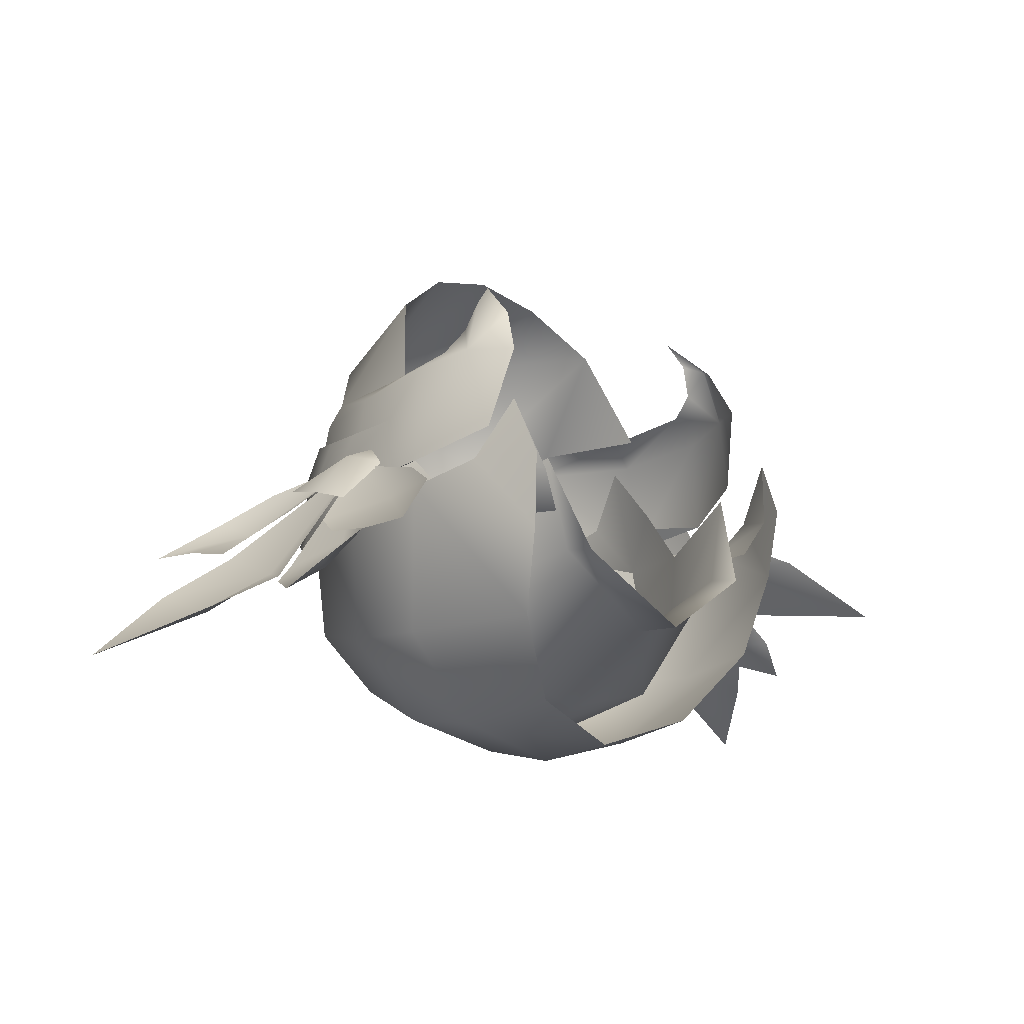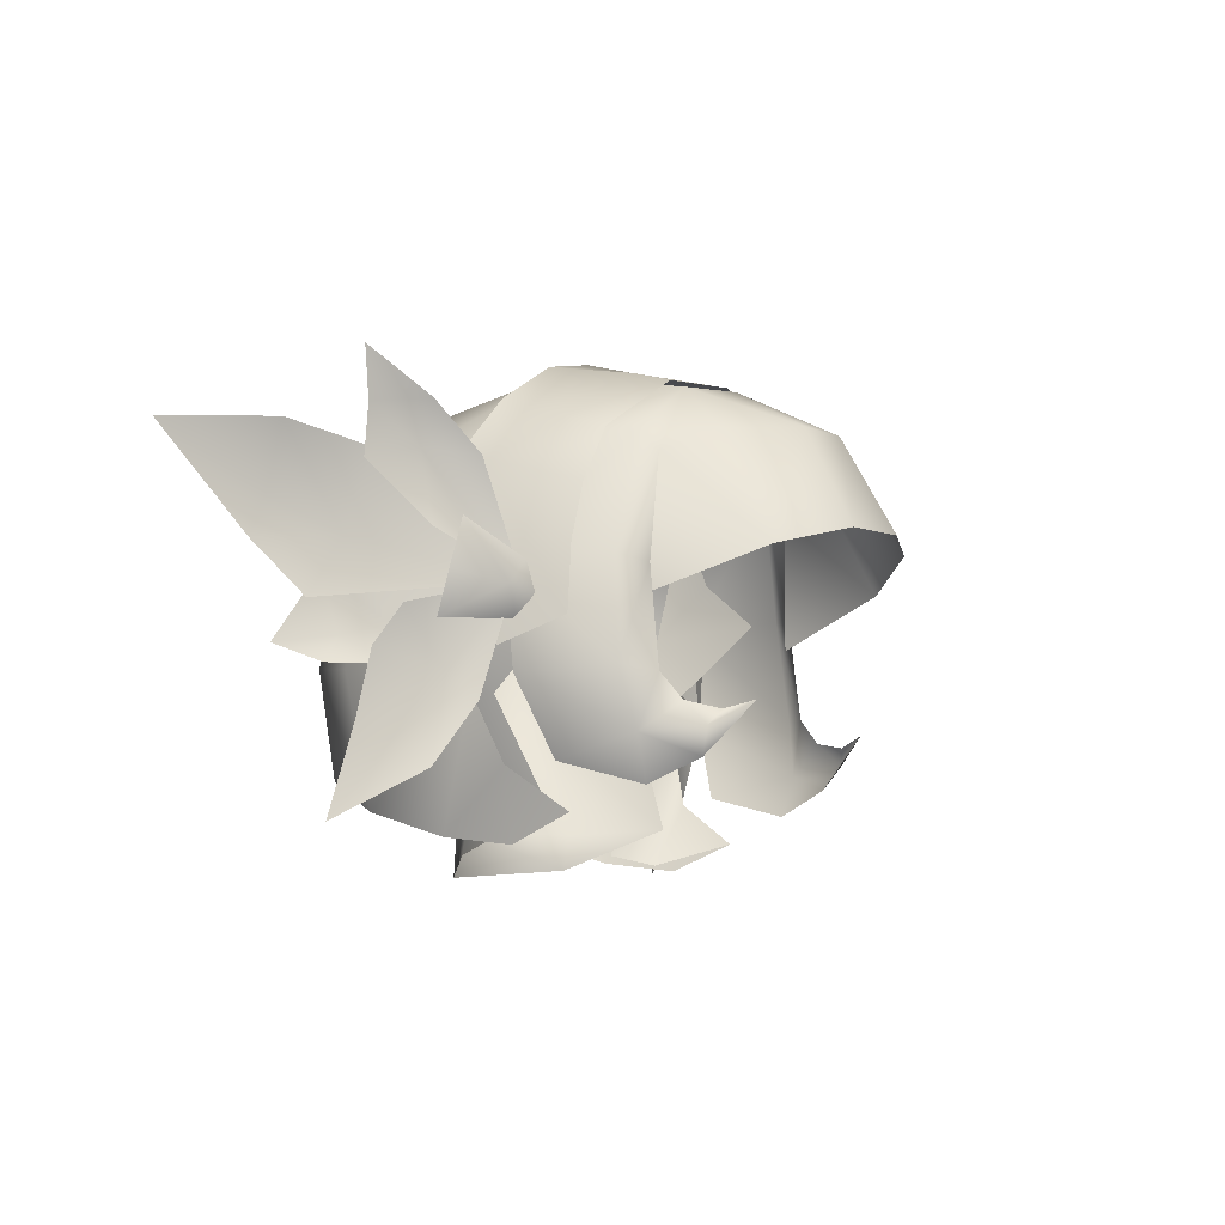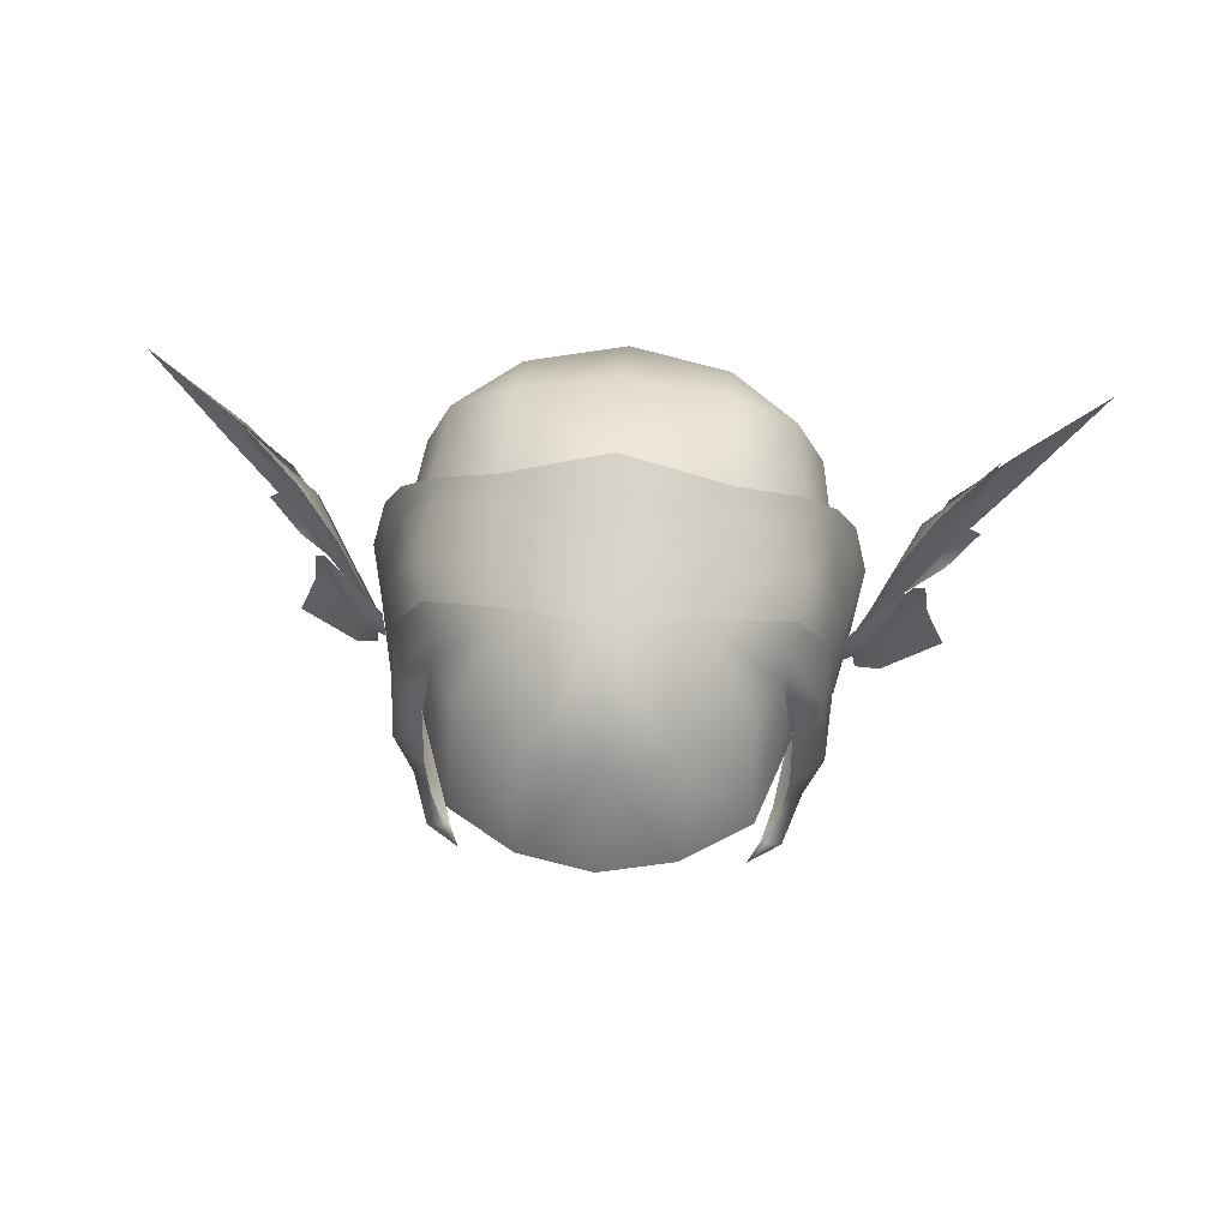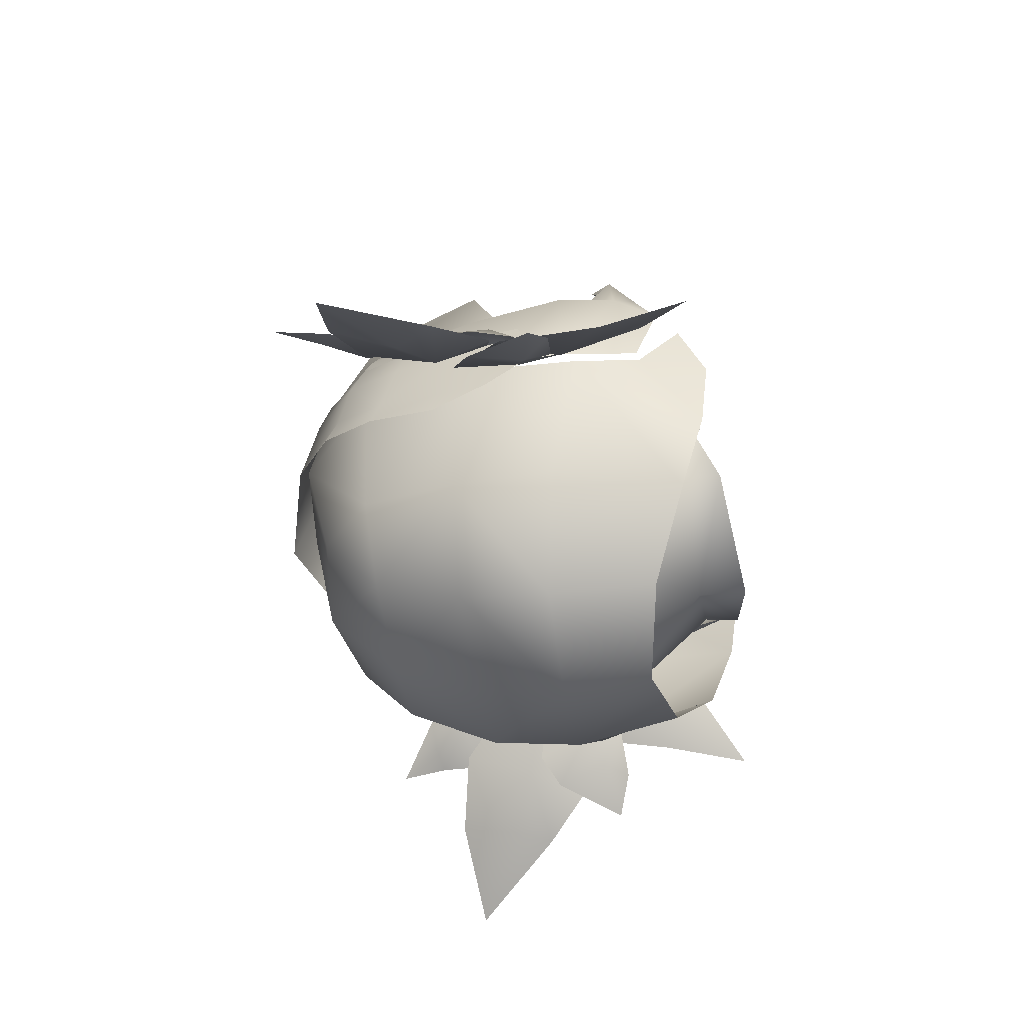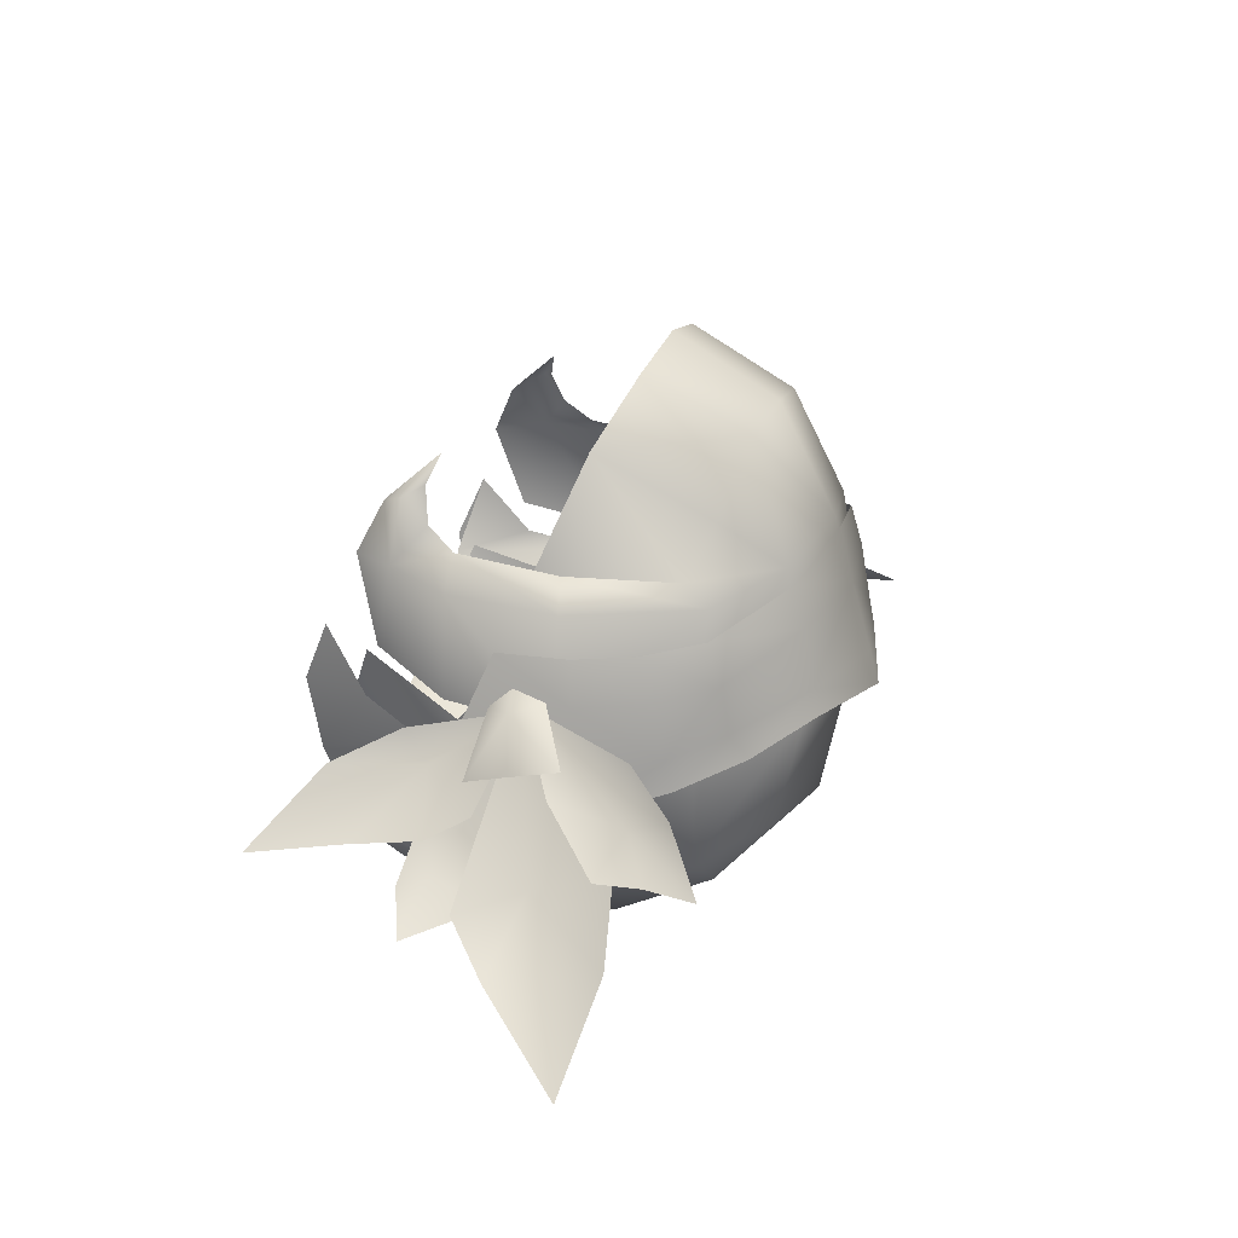
<metadata>
{"format":"obj","ext":"obj","renderer":"f3d","projection":"perspective","resolution":1024,"background":"white","views":[{"elev":-14.6,"azim":-42.1,"up":"+Z"},{"elev":-10.2,"azim":-65.4,"up":"+Y"},{"elev":61.7,"azim":3.5,"up":"+Y"},{"elev":-48.0,"azim":-80.9,"up":"+Z"},{"elev":24.5,"azim":109.1,"up":"+Z"}]}
</metadata>
<code>
g mesh00
v -7.369 31.97 -2.489
v -9.075 34.82 -1.761
v -8.413 32.9 0.7835
v 0 33.32 -8.725
v -4.841 31.68 -5.861
v -4.829 33.24 -5.599
v 8.509 44.9 -0.3245
v 8.907 42.61 -2.991
v 8.176 48.2 -1.345
v -10.22 37.72 -2.71
v -8.907 42.61 -2.991
v -9.707 43.16 -1.745
v -9.075 34.82 -1.761
v -8.11 31.74 -1.891
v -8.413 32.9 0.7835
v 4.829 33.24 -5.599
v 4.687 37.85 -10.59
v 6.659 37.76 -6.993
v 8.654 35.89 3.799
v 7.456 33.94 3.657
v 8.108 34.99 0.01336
v -9.719 43 -1.544
v -9.044 43.02 2.895
v -7.125 48.41 3.133
v -6.659 37.76 -6.993
v -5.848 33.43 -1.403
v -7.276 37.99 -3.187
v -8.907 42.61 -2.991
v -7.896 40.49 -0.4249
v 5.111 39.86 -12.78
v 8.744 43.63 -8.738
v 9.085 39.09 -9.107
v -4.841 31.68 -5.861
v -8.509 44.9 -0.3245
v -9.549 38.39 -1.158
v -8.176 48.2 -1.345
v -9.719 43 -1.544
v -4.309 50.74 4.056
v -7.112 47.4 4.082
v -5.937 48.36 6.257
v -8.176 48.2 -1.345
v 0 31.14 -8.86
v -6.226 37.22 7.825
v -7.795 36.12 6.382
v -6.921 34.99 5.817
v -8.654 35.89 3.799
v -7.456 33.94 3.657
v 9.707 43.16 -1.745
v 10.22 37.72 -2.71
v 7.199 33.38 -8.904
v 10.22 37.72 -2.71
v 9.707 43.16 -1.745
v 7.839 37.85 -3.941
v 8.907 42.61 -2.991
v 9.707 43.16 -1.745
v 8.176 48.2 -1.345
v 8.907 42.61 -2.991
v -7.825 41.48 3.793
v -7.112 47.4 4.082
v -7.805 42.7 3.98
v 7.777 42.71 2.221
v 7.805 42.7 3.98
v 7.112 47.4 4.082
v 7.825 41.48 3.793
v -8.907 42.61 -2.991
v -8.176 48.2 -1.345
v -9.707 43.16 -1.745
v -7.839 37.85 -3.941
v -6.325 32.39 -4.18
v 8.176 48.2 -1.345
v 9.719 43 -1.544
v 8.509 44.9 -0.3245
v 9.549 38.39 -1.158
v -7.777 42.71 2.221
v -8.509 44.9 -0.3245
v -8.176 48.2 -1.345
v -5.111 39.86 -12.78
v -9.085 39.09 -9.107
v -8.744 43.63 -8.738
v 4.309 50.74 4.056
v 7.125 48.41 3.133
v 9.044 43.02 2.895
v 7.959 38.32 4.425
v -7.806 32.18 -5.129
v -10.22 37.72 -2.71
v -7.199 33.38 -8.904
v 0 51.24 -7.632
v 0 52.41 -1.906
v 4.527 50.55 -7.165
v 4.736 51.77 -1.905
v 7.199 33.38 -8.904
v 9.085 39.09 -9.107
v 7.806 32.18 -5.129
v 6.325 32.39 -4.18
v 7.369 31.97 -2.489
v 9.075 34.82 -1.761
v 8.413 32.9 0.7835
v 4.841 31.68 -5.861
v 9.719 43 -1.544
v 9.44 38.51 3.321
v 9.549 38.39 -1.158
v 6.921 34.99 5.817
v 7.795 36.12 6.382
v 6.226 37.22 7.825
v -9.44 38.51 3.321
v -9.549 38.39 -1.158
v -8.108 34.99 0.01336
v -3.294 44.4 10.92
v 0 44.61 11.67
v 0 49.07 9.259
v 3.294 44.4 10.92
v 2.921 48.87 8.768
v 6.301 43.36 8.629
v 5.937 48.36 6.257
v 4.841 31.68 -5.861
v 5.848 33.43 -1.403
v 7.276 37.99 -3.187
v 7.896 40.49 -0.4249
v -4.687 37.85 -10.59
v 0 38.04 -11.66
v 0 51.52 4.613
v -2.921 48.87 8.768
v -6.301 43.36 8.629
v -7.825 41.48 3.793
v 0 47.96 -11.34
v 4.465 48 -10.25
v 7.364 48.05 -7.784
v 8.176 48.2 -1.345
v 0 43.96 -13.24
v 4.978 43.96 -12.19
v 8.413 32.9 0.7835
v 8.11 31.74 -1.891
v 9.075 34.82 -1.761
v 4.309 50.74 4.056
v 7.112 47.4 4.082
v 7.825 41.48 3.793
v -8.928 41.78 -6.809
v -5.13 42.85 -11.38
v 0 42.8 -12.75
v 5.13 42.85 -11.38
v 8.928 41.78 -6.809
v 0 39.92 -14.12
v -4.978 43.96 -12.19
v -4.465 48 -10.25
v -4.527 50.55 -7.165
v -7 36.82 6.694
v -7.665 37.16 5.319
v -7.959 38.32 4.425
v -4.309 50.74 4.056
v 0 35.86 -13.77
v -4.524 35.06 -12.26
v -9.707 43.16 -1.745
v -7.364 48.05 -7.784
v -4.736 51.77 -1.905
v 0 51.52 4.613
v 4.524 35.06 -12.26
v 7.665 37.16 5.319
v 7 36.82 6.694
f 1 2 3
f 4 5 6
f 7 8 9
f 10 11 12
f 13 14 15
f 16 17 18
f 19 20 21
f 22 23 24
f 25 26 27
f 28 27 29
f 30 31 32
f 6 33 26
f 34 35 36
f 36 35 37
f 38 39 40
f 24 41 22
f 2 1 10
f 5 4 42
f 43 44 45
f 45 44 46
f 45 46 47
f 31 48 49
f 30 32 50
f 51 52 53
f 53 52 54
f 55 56 57
f 58 59 60
f 8 7 61
f 62 63 64
f 65 66 67
f 11 10 68
f 68 10 1
f 68 1 69
f 70 71 72
f 72 71 73
f 29 74 28
f 28 74 75
f 28 75 76
f 77 78 79
f 80 63 81
f 81 63 62
f 81 62 82
f 82 62 83
f 14 13 84
f 84 13 85
f 84 85 86
f 87 88 89
f 89 88 90
f 91 92 93
f 53 94 51
f 51 94 95
f 51 95 96
f 96 95 97
f 17 16 4
f 4 16 98
f 4 98 42
f 99 100 101
f 101 100 19
f 101 19 21
f 20 19 102
f 102 19 103
f 102 103 104
f 23 22 105
f 105 22 106
f 105 106 46
f 46 106 107
f 46 107 47
f 108 109 110
f 110 109 111
f 110 111 112
f 112 111 113
f 112 113 114
f 115 16 116
f 116 16 18
f 116 18 117
f 117 18 8
f 117 8 118
f 118 8 61
f 26 25 6
f 6 25 119
f 6 119 4
f 4 119 120
f 4 120 17
f 121 38 122
f 122 38 40
f 122 40 123
f 123 40 39
f 123 39 124
f 125 87 126
f 126 87 89
f 126 89 127
f 127 89 90
f 127 90 128
f 129 125 130
f 130 125 126
f 130 126 31
f 31 126 127
f 31 127 48
f 48 127 128
f 131 132 133
f 133 132 93
f 133 93 49
f 49 93 92
f 49 92 31
f 123 108 122
f 122 108 110
f 122 110 121
f 121 110 112
f 121 112 134
f 134 112 114
f 134 114 135
f 135 114 113
f 135 113 136
f 27 28 25
f 25 28 137
f 25 137 119
f 119 137 138
f 119 138 120
f 120 138 139
f 120 139 17
f 17 139 140
f 17 140 18
f 18 140 141
f 18 141 8
f 31 30 130
f 130 30 142
f 130 142 129
f 129 142 143
f 129 143 125
f 125 143 144
f 125 144 87
f 87 144 145
f 87 145 88
f 43 146 44
f 44 146 147
f 44 147 46
f 46 147 148
f 46 148 105
f 105 148 60
f 105 60 23
f 23 60 59
f 23 59 24
f 24 59 149
f 24 149 41
f 150 151 77
f 77 151 86
f 77 86 78
f 78 86 85
f 78 85 79
f 79 85 152
f 79 152 153
f 153 152 41
f 153 41 154
f 154 41 149
f 154 149 155
f 50 156 30
f 30 156 150
f 30 150 142
f 142 150 77
f 142 77 143
f 143 77 79
f 143 79 144
f 144 79 153
f 144 153 145
f 145 153 154
f 145 154 88
f 88 154 155
f 88 155 90
f 90 155 80
f 90 80 128
f 128 80 81
f 128 81 99
f 99 81 82
f 99 82 100
f 100 82 83
f 100 83 19
f 19 83 157
f 19 157 103
f 103 157 158
f 103 158 104
v 0 53.17 -1.044
v 0 53.57 -2.421
v -4.736 52.2 -1.979
v -9.871 43.78 -0.5305
v -10.16 39.43 -1.553
v -9.576 40.56 1.221
v 7.915 49.07 0.25
v 7.559 49.65 -1.694
v 4.651 51.99 -0.8275
v -10.1 41.83 -0.746
v -12.36 40.2 -5.197
v -12.44 38.58 -4.839
v -13.71 39.62 -6.694
v -14.74 38.42 -6.679
v -11.12 38.32 -3.289
v -12.14 34.46 -3.362
v -10.77 37.19 -2.009
v -13.74 39.13 -5.134
v -14.16 36.16 -5.586
v -15.32 32.21 -6.081
v -9.925 42.82 -0.4237
v -12.28 44.29 -2.003
v -11.08 41.67 -0.5629
v -12.48 42.17 -2.478
v -12.34 40.28 -3.08
v -9.905 40.47 -0.8559
v -9.854 41.45 -0.06206
v -16.51 44.8 -8.339
v -17.45 42.97 -8.467
v -13.95 43.54 -6.4
v -15.36 40.88 -7.141
v -10.16 41.89 -0.5728
v -12.69 47.08 -3.739
v -12.69 43.85 -3.088
v -10.12 41.96 -0.5267
v -10.15 42 -0.7904
v -13.02 40.86 -4.176
v -13.97 48.76 -4.066
v -15.07 48.48 -4.703
v -14.72 46.36 -5.068
v -4.651 51.99 -0.8275
v -7.915 49.07 0.25
v -4.548 51.55 1.698
v -4.548 51.55 1.698
v 0 52.32 1.926
v -4.651 51.99 -0.8275
v -9.871 43.78 -0.5305
v -9.011 47.28 -2.672
v -10.12 44.38 -3.764
v -7.559 49.65 -1.694
v -9.07 46.59 -0.2888
v 14.74 38.42 -6.679
v 13.71 39.62 -6.694
v 12.44 38.58 -4.839
v 12.36 40.2 -5.197
v 10.1 41.83 -0.746
v 10.12 44.38 -3.764
v 9.011 47.28 -2.672
v 9.871 43.78 -0.5305
v 4.651 51.99 -0.8275
v -10.81 41.83 -4.345
v -10.12 44.38 -3.764
v -10.16 44.49 -4.945
v 10.77 37.19 -2.009
v 12.14 34.46 -3.362
v 11.12 38.32 -3.289
v 15.32 32.21 -6.081
v 14.16 36.16 -5.586
v 13.74 39.13 -5.134
v 12.34 40.28 -3.08
v 12.48 42.17 -2.478
v 11.08 41.67 -0.5629
v 12.28 44.29 -2.003
v 9.925 42.82 -0.4237
v 4.548 51.55 1.698
v 9.854 41.45 -0.06206
v 9.905 40.47 -0.8559
v 9.07 46.59 -0.2888
v 4.548 51.55 1.698
v 4.651 51.99 -0.8275
v 0 53.17 -1.044
v 10.16 41.89 -0.5728
v 15.36 40.88 -7.141
v 13.95 43.54 -6.4
v 17.45 42.97 -8.467
v 16.51 44.8 -8.339
v 10.12 41.96 -0.5267
v 12.69 43.85 -3.088
v 12.69 47.08 -3.739
v 10.16 44.49 -4.945
v 10.12 44.38 -3.764
v 10.81 41.83 -4.345
v 9.871 43.78 -0.5305
v 10.16 39.43 -1.553
v 13.02 40.86 -4.176
v 10.15 42 -0.7904
v 14.72 46.36 -5.068
v 15.07 48.48 -4.703
v 13.97 48.76 -4.066
v -13.33 42.87 -6.111
v -14.56 42.06 -7.073
v -16.25 39.07 -8.15
v -13.86 46.93 -5.076
v -17.08 47.68 -7.321
v -20.95 47.14 -10.57
v -11.57 46.79 -1.559
v -13.12 48.88 -2.894
v -15.49 50.71 -4.655
v 16.25 39.07 -8.15
v 14.56 42.06 -7.073
v 13.33 42.87 -6.111
v 10.12 44.38 -3.764
v 10.16 44.49 -4.945
v 9.011 47.28 -2.672
v 9.11 47.67 -3.886
v 7.559 49.65 -1.694
v 7.41 50.25 -2.844
v 4.736 52.2 -1.979
v -10.16 44.49 -4.945
v -10.12 44.38 -3.764
v -9.11 47.67 -3.886
v -9.011 47.28 -2.672
v -7.41 50.25 -2.844
v -7.559 49.65 -1.694
v -4.651 51.99 -0.8275
v 20.95 47.14 -10.57
v 17.08 47.68 -7.321
v 13.86 46.93 -5.076
v 15.49 50.71 -4.655
v 13.12 48.88 -2.894
v 11.57 46.79 -1.559
v -9.305 43.58 1.25
v -8.69 46.12 1.49
v -9.07 46.59 -0.2888
v -7.585 48.56 1.976
v -7.915 49.07 0.25
v -4.397 51.08 3.411
v -4.548 51.55 1.698
v 0 51.73 4.255
v 0 52.32 1.926
v 4.397 51.08 3.411
v 4.548 51.55 1.698
v 7.585 48.56 1.976
v 7.915 49.07 0.25
v 8.69 46.12 1.49
v 9.07 46.59 -0.2888
v 9.305 43.58 1.25
v 9.576 40.56 1.221
f 159 160 161
f 162 163 164
f 165 166 167
f 168 169 170
f 170 169 171
f 170 171 172
f 173 174 175
f 176 177 173
f 173 177 178
f 173 178 174
f 179 180 181
f 181 180 182
f 181 182 183
f 183 184 181
f 181 184 185
f 181 185 179
f 186 187 188
f 188 187 189
f 188 189 190
f 191 192 193
f 175 194 173
f 173 194 195
f 173 195 176
f 196 197 191
f 191 197 198
f 191 198 192
f 199 200 201
f 202 203 204
f 205 206 207
f 199 208 200
f 200 208 206
f 200 206 209
f 209 206 205
f 210 211 212
f 212 211 213
f 212 213 214
f 215 216 217
f 160 159 218
f 163 162 219
f 219 162 220
f 219 220 221
f 222 223 224
f 223 225 224
f 224 225 226
f 224 226 227
f 228 229 230
f 230 229 231
f 230 231 232
f 233 165 167
f 232 234 230
f 230 234 235
f 230 235 228
f 166 165 216
f 216 165 236
f 216 236 217
f 237 238 203
f 203 238 239
f 203 239 204
f 240 241 242
f 242 241 243
f 242 243 244
f 245 246 247
f 248 249 250
f 250 249 251
f 250 251 252
f 227 253 224
f 224 253 254
f 224 254 222
f 246 255 247
f 247 255 256
f 247 256 257
f 168 258 169
f 169 258 259
f 169 259 171
f 171 259 260
f 171 260 172
f 190 261 188
f 188 261 262
f 188 262 186
f 186 262 263
f 186 263 187
f 193 264 191
f 191 264 265
f 191 265 196
f 196 265 266
f 196 266 197
f 210 267 211
f 211 267 268
f 211 268 213
f 213 268 269
f 213 269 214
f 270 271 272
f 272 271 273
f 272 273 274
f 274 273 275
f 274 275 218
f 218 275 276
f 218 276 160
f 277 278 279
f 279 278 280
f 279 280 281
f 281 280 282
f 281 282 161
f 161 282 283
f 161 283 159
f 243 284 244
f 244 284 285
f 244 285 242
f 242 285 286
f 242 286 240
f 256 287 257
f 257 287 288
f 257 288 247
f 247 288 289
f 247 289 245
f 164 290 162
f 162 290 291
f 162 291 292
f 292 291 293
f 292 293 294
f 294 293 295
f 294 295 296
f 296 295 297
f 296 297 298
f 298 297 299
f 298 299 300
f 300 299 301
f 300 301 302
f 302 301 303
f 302 303 304
f 304 303 305
f 304 305 251
f 251 305 306
f 251 306 252

</code>
